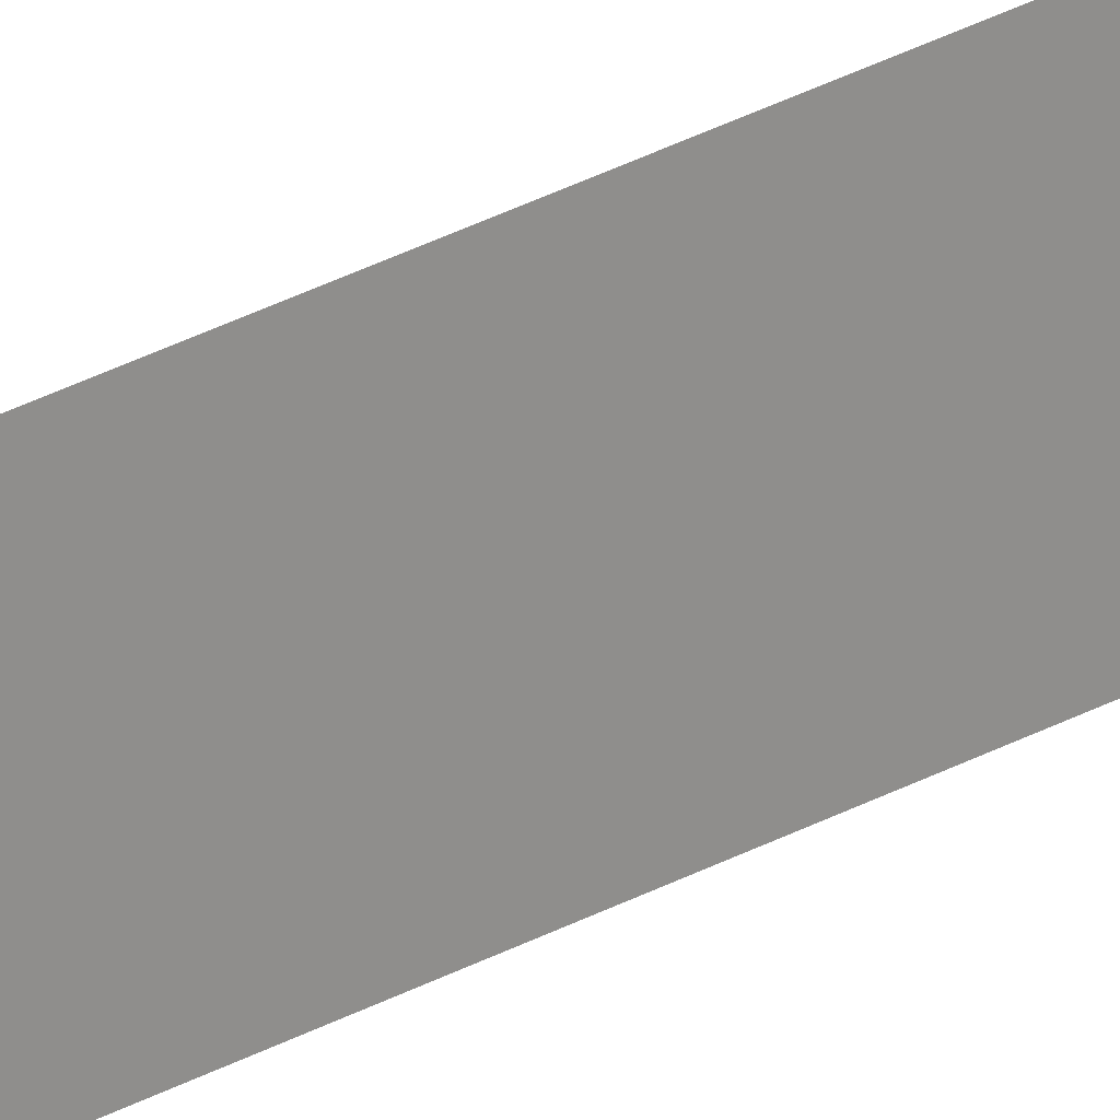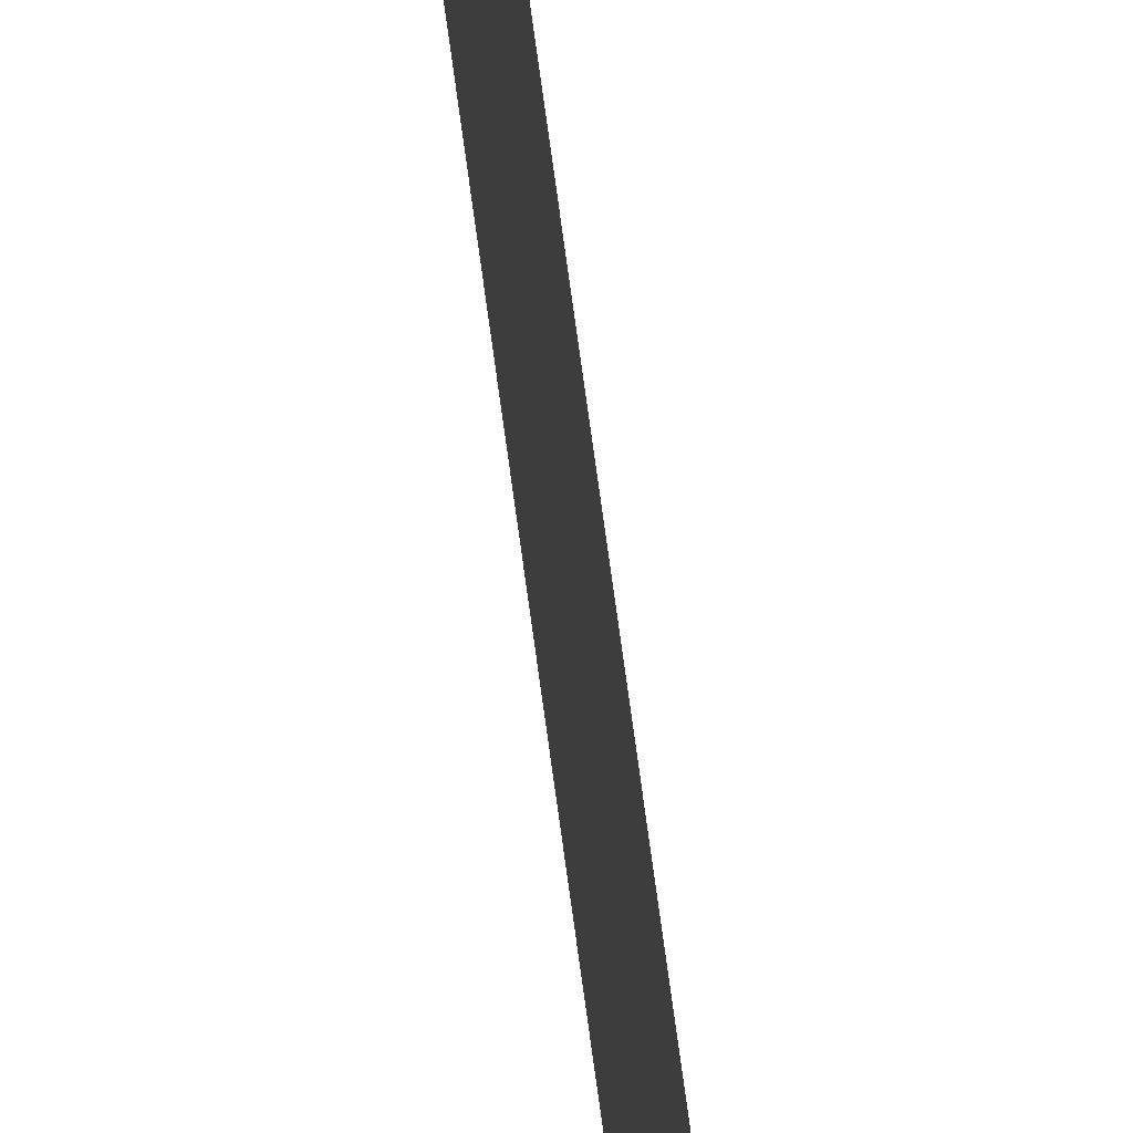
<metadata>
{"format":"obj","ext":"obj","renderer":"f3d","projection":"perspective","resolution":1024,"background":"white","views":[{"elev":20.2,"azim":-139.6,"up":"+Z"},{"elev":39.9,"azim":174.8,"up":"+Z"}]}
</metadata>
<code>
v 13.79 30.75 -121.6
v 13.79 31.75 -121.6
v 13.79 30.75 -121.6
v 13.79 31.75 -121.6
v 13.79 30.75 -121.6
v 13.79 31.75 -121.6
v 13.79 30.75 -121.6
v 13.79 31.75 -121.6
f 1 2 3
f 3 2 4
f 5 6 7
f 7 6 8

</code>
